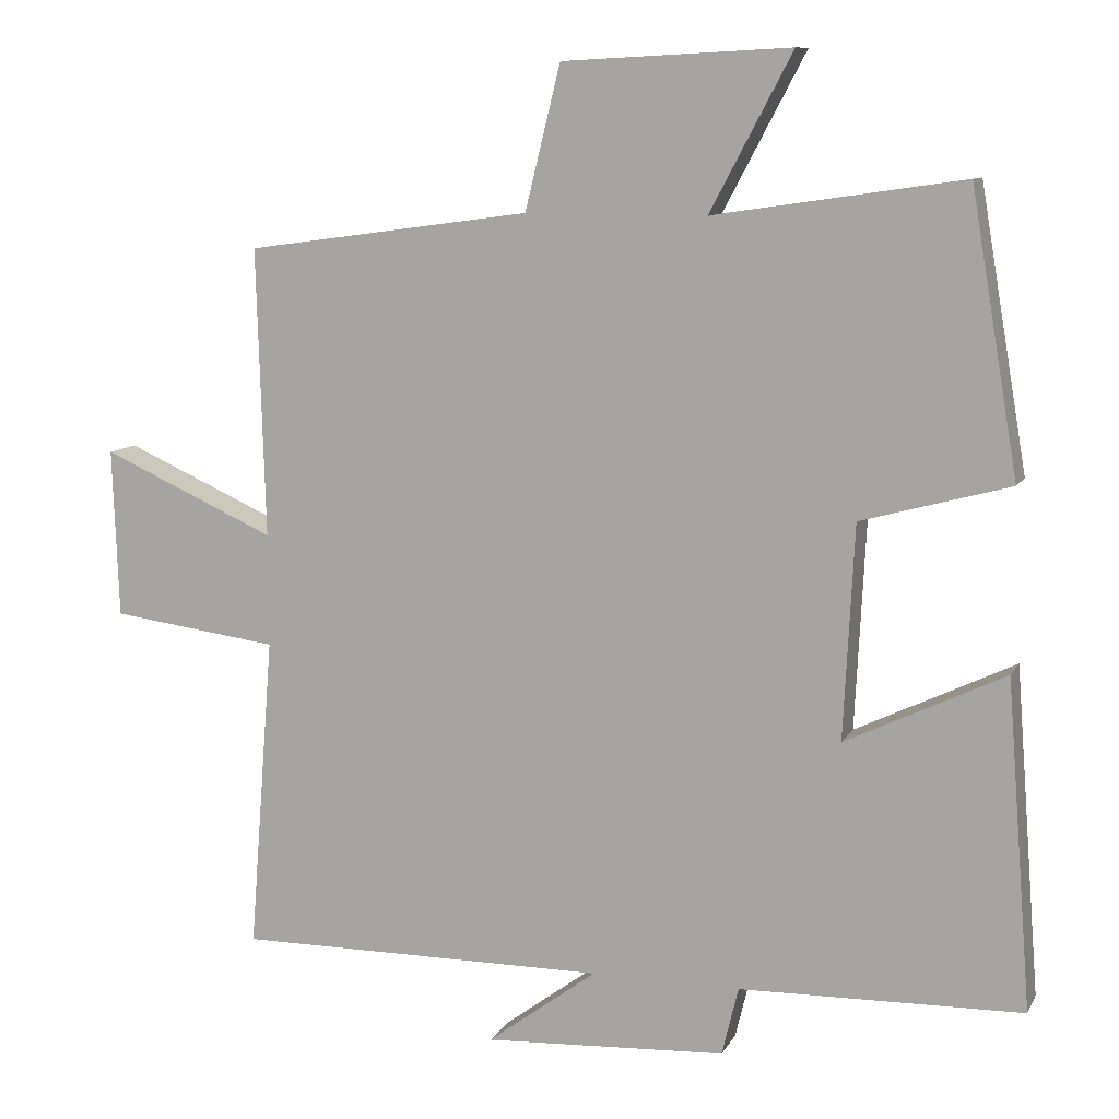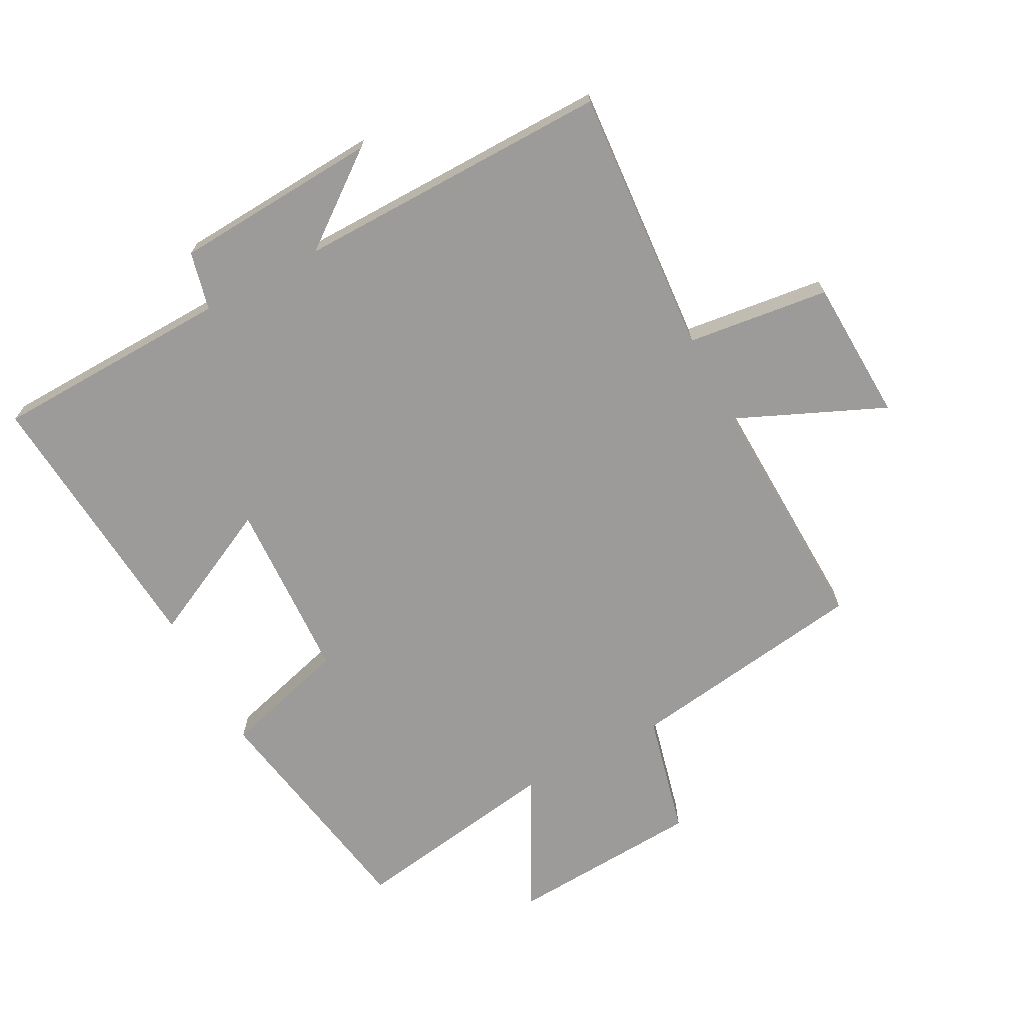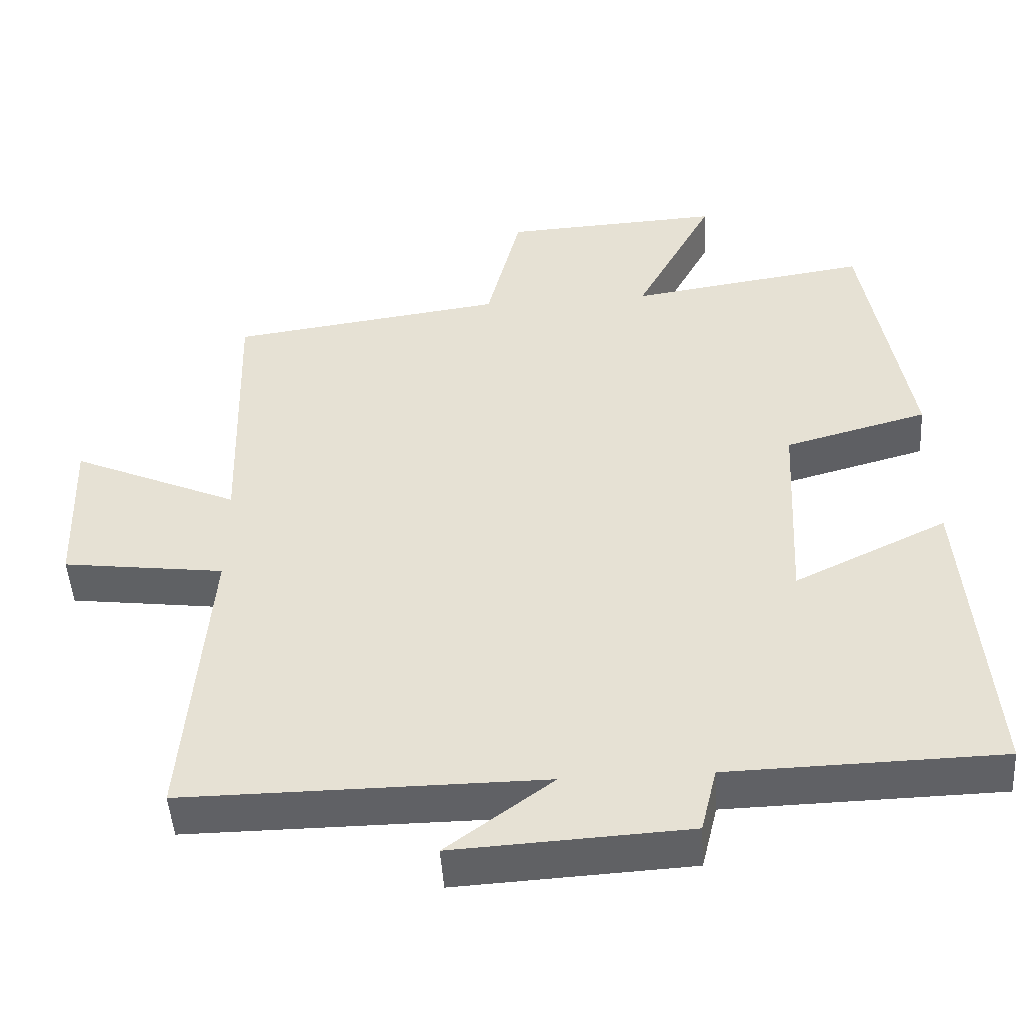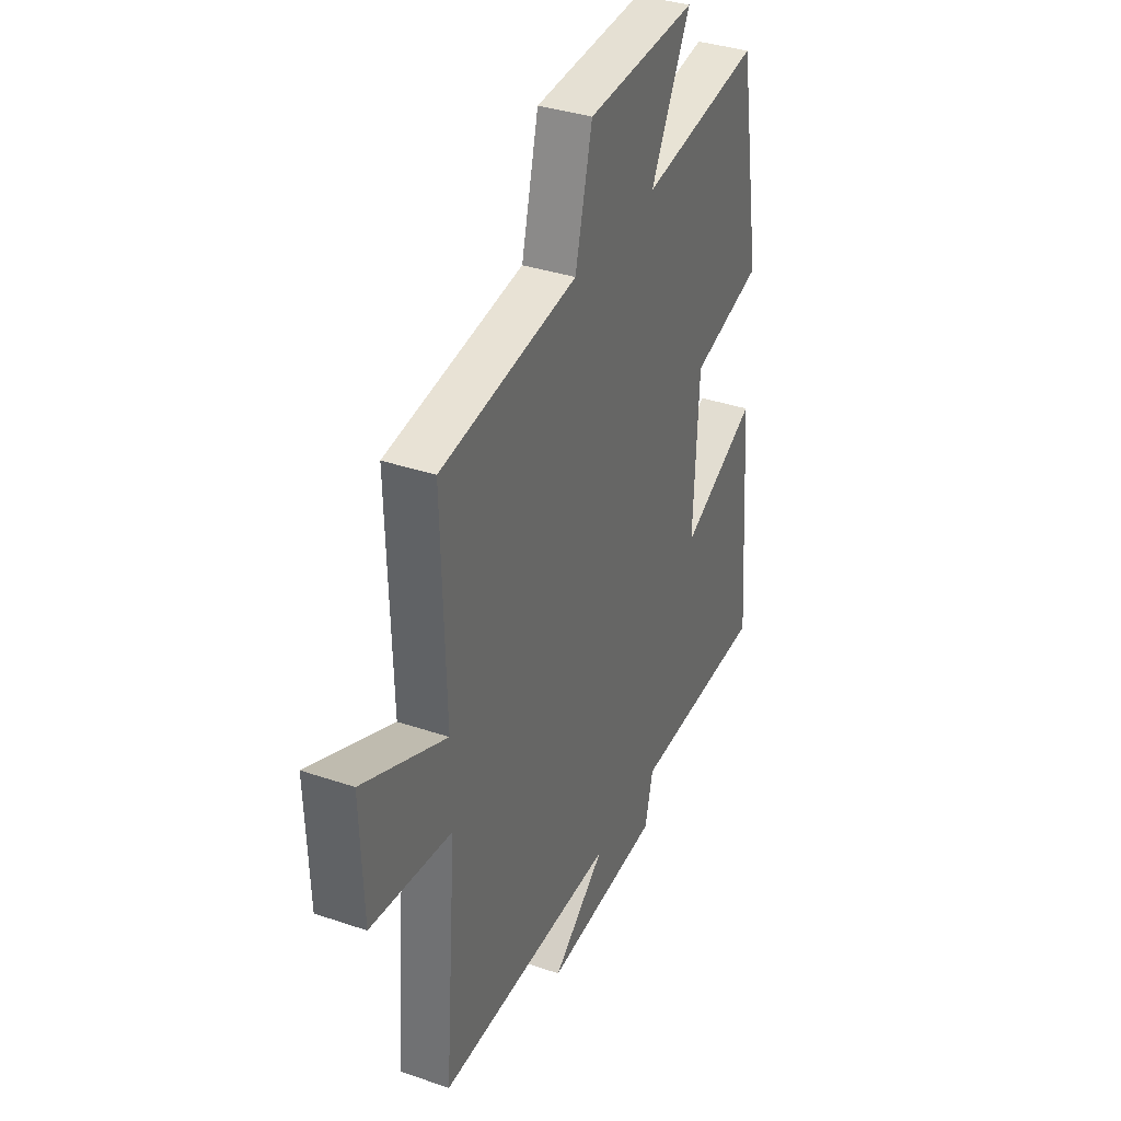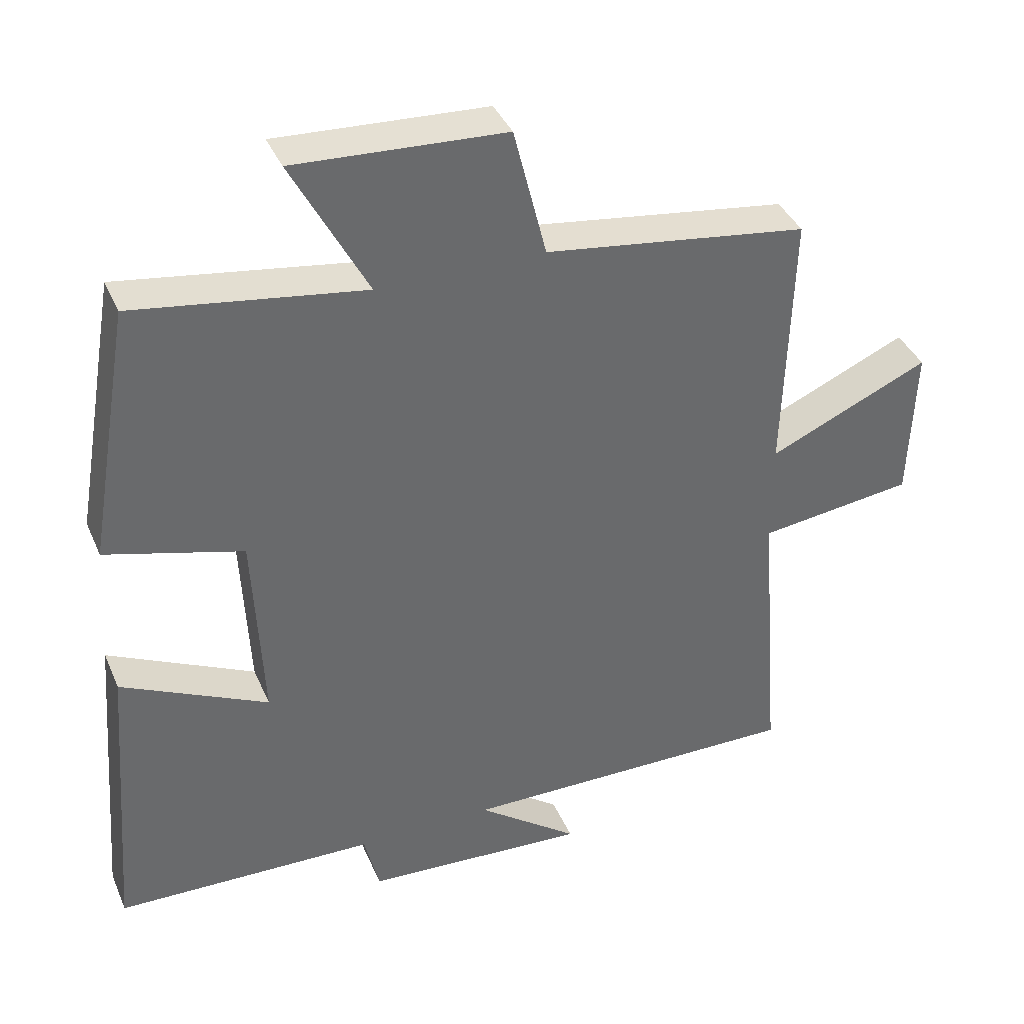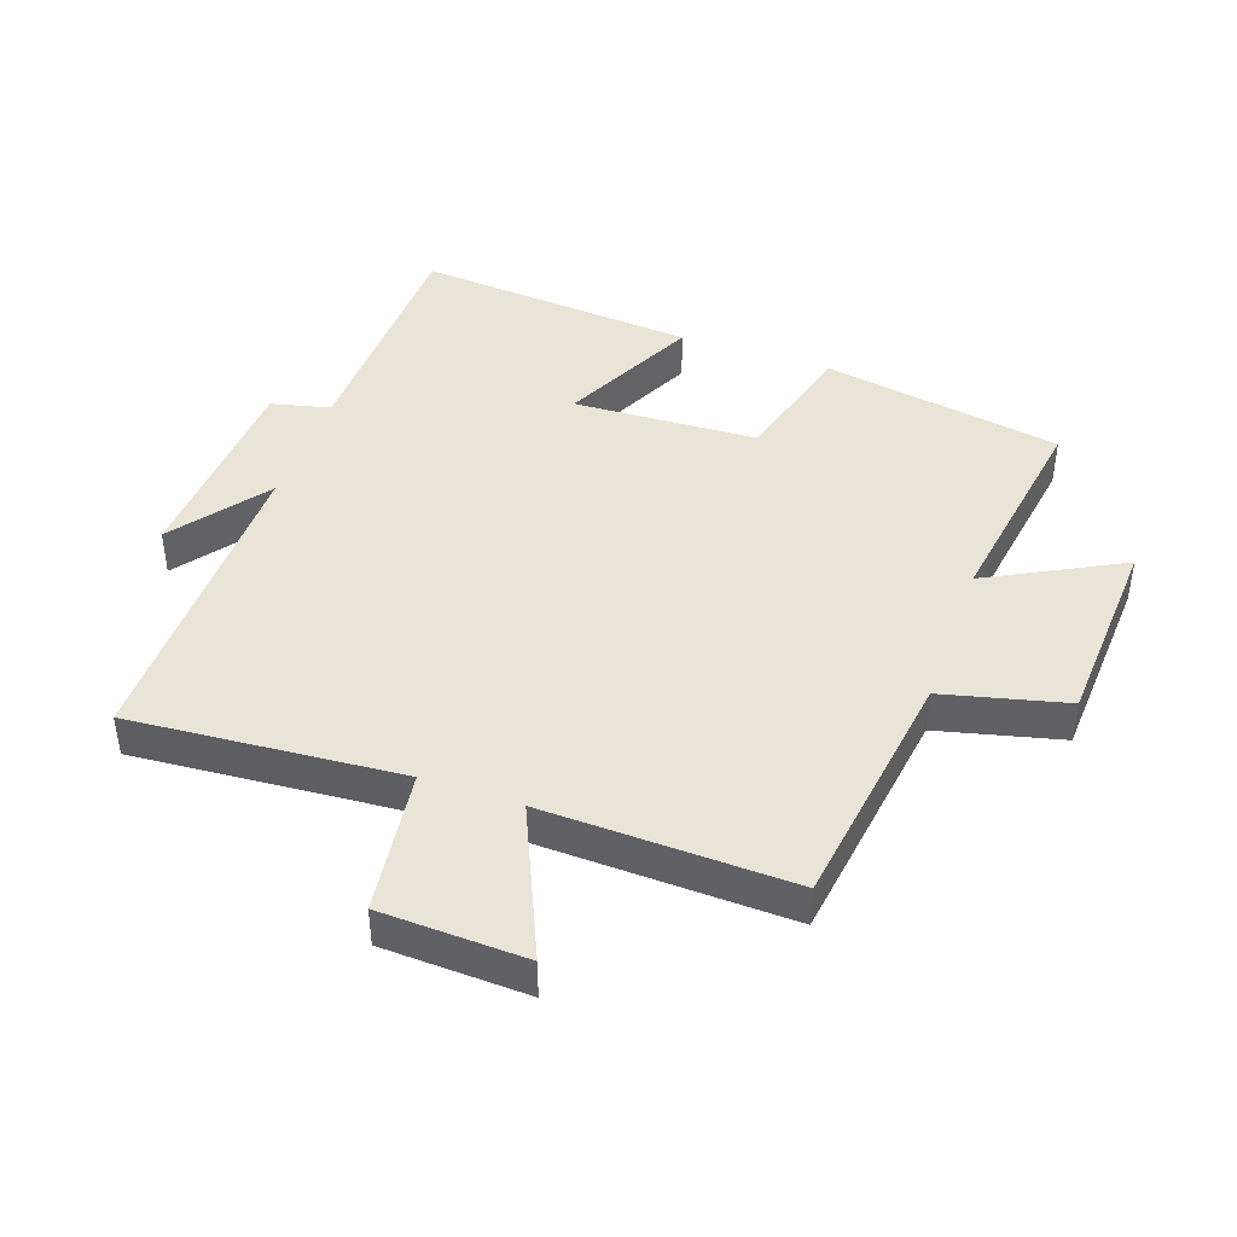
<metadata>
{"format":"obj","ext":"obj","renderer":"f3d","projection":"perspective","resolution":1024,"background":"white","views":[{"elev":10.1,"azim":18.3,"up":"+Z"},{"elev":-69.7,"azim":-151.7,"up":"+Y"},{"elev":-48.4,"azim":3.7,"up":"+Z"},{"elev":35.9,"azim":-65.9,"up":"+Z"},{"elev":38.6,"azim":158.3,"up":"+Z"},{"elev":43.3,"azim":-70.6,"up":"+Y"}]}
</metadata>
<code>
v 0.534 0.07 -0.491
v 0.159 0.07 -0.5
v 0.137 0.07 -0.591
v -0.185 0.07 -0.609
v -0.039 0.07 -0.5
v -0.533 0.07 -0.503
v -0.5 0.07 -0.085
v -0.723 0.07 -0.056
v -0.731 0.07 0.168
v -0.5 0.07 0.065
v -0.511 0.07 0.448
v -0.133 0.07 0.5
v -0.086 0.07 0.69
v 0.216 0.07 0.706
v 0.107 0.07 0.5
v 0.437 0.07 0.549
v 0.5 0.07 0.179
v 0.303 0.07 0.125
v 0.289 0.07 -0.159
v 0.5 0.07 -0.057
v 0.534 0 -0.491
v 0.159 0 -0.5
v 0.137 0 -0.591
v -0.185 0 -0.609
v -0.039 0 -0.5
v -0.533 0 -0.503
v -0.5 0 -0.085
v -0.723 0 -0.056
v -0.731 0 0.168
v -0.5 0 0.065
v -0.511 0 0.448
v -0.133 0 0.5
v -0.086 0 0.69
v 0.216 0 0.706
v 0.107 0 0.5
v 0.437 0 0.549
v 0.5 0 0.179
v 0.303 0 0.125
v 0.289 0 -0.159
v 0.5 0 -0.057
f 19 20 1 2
f 18 19 2
f 15 16 17 18
f 15 18 2 3
f 12 13 14 15
f 12 15 3
f 11 12 3
f 10 11 3
f 7 8 9 10
f 7 10 3
f 5 6 7
f 5 7 3
f 3 4 5
f 22 21 40 39
f 22 39 38
f 38 37 36 35
f 23 22 38 35
f 35 34 33 32
f 23 35 32
f 23 32 31
f 23 31 30
f 30 29 28 27
f 23 30 27
f 27 26 25
f 23 27 25
f 25 24 23
f 1 21 22 2
f 2 22 23 3
f 3 23 24 4
f 4 24 25 5
f 5 25 26 6
f 6 26 27 7
f 7 27 28 8
f 8 28 29 9
f 9 29 30 10
f 10 30 31 11
f 11 31 32 12
f 12 32 33 13
f 13 33 34 14
f 14 34 35 15
f 15 35 36 16
f 16 36 37 17
f 17 37 38 18
f 18 38 39 19
f 19 39 40 20
f 20 40 21 1

</code>
